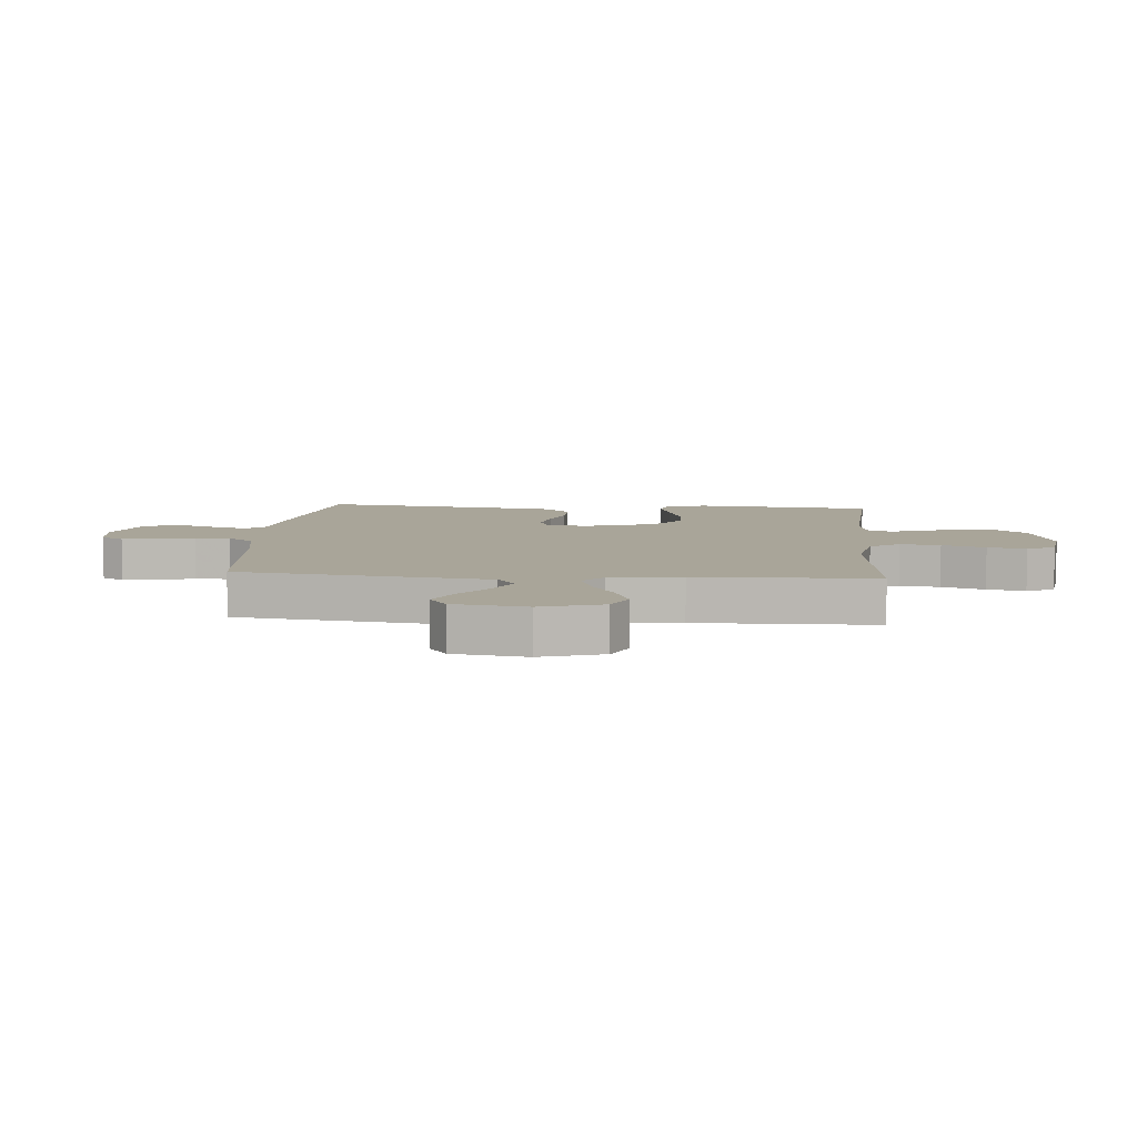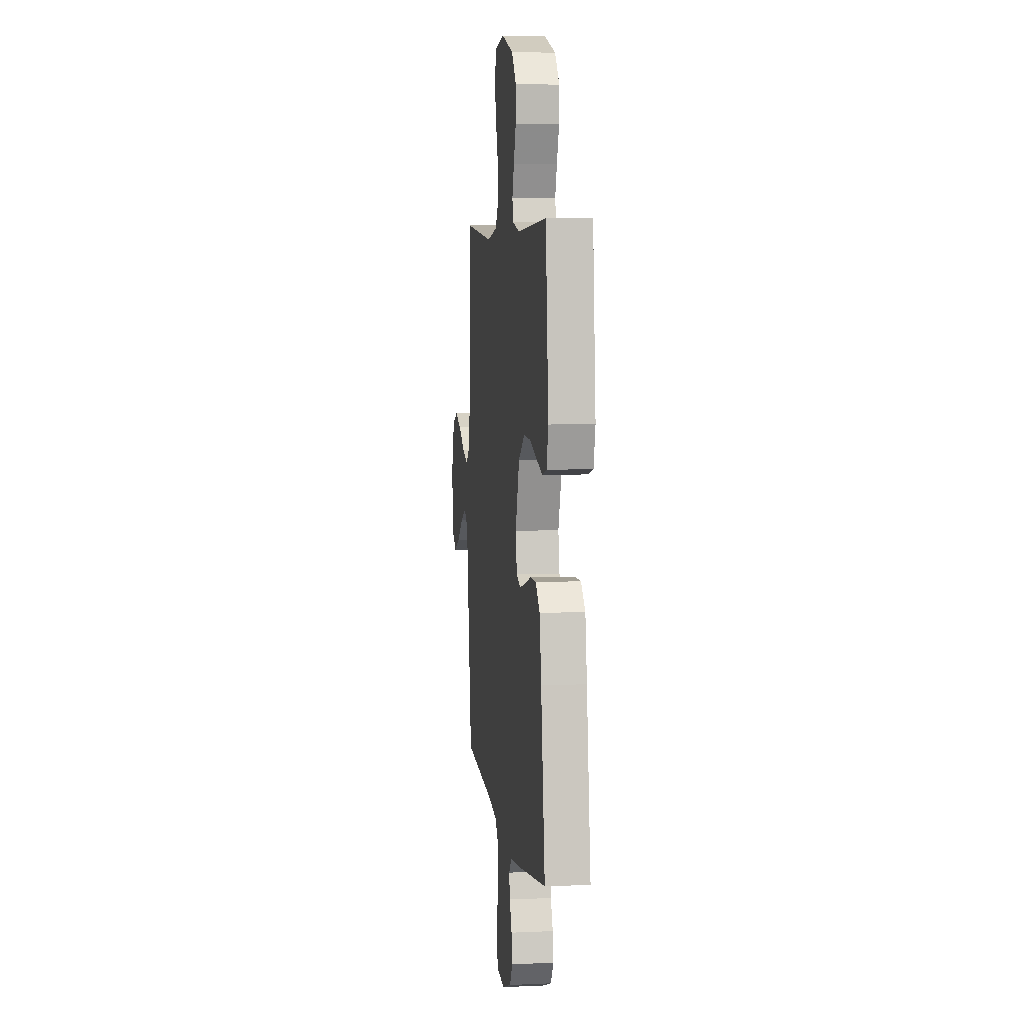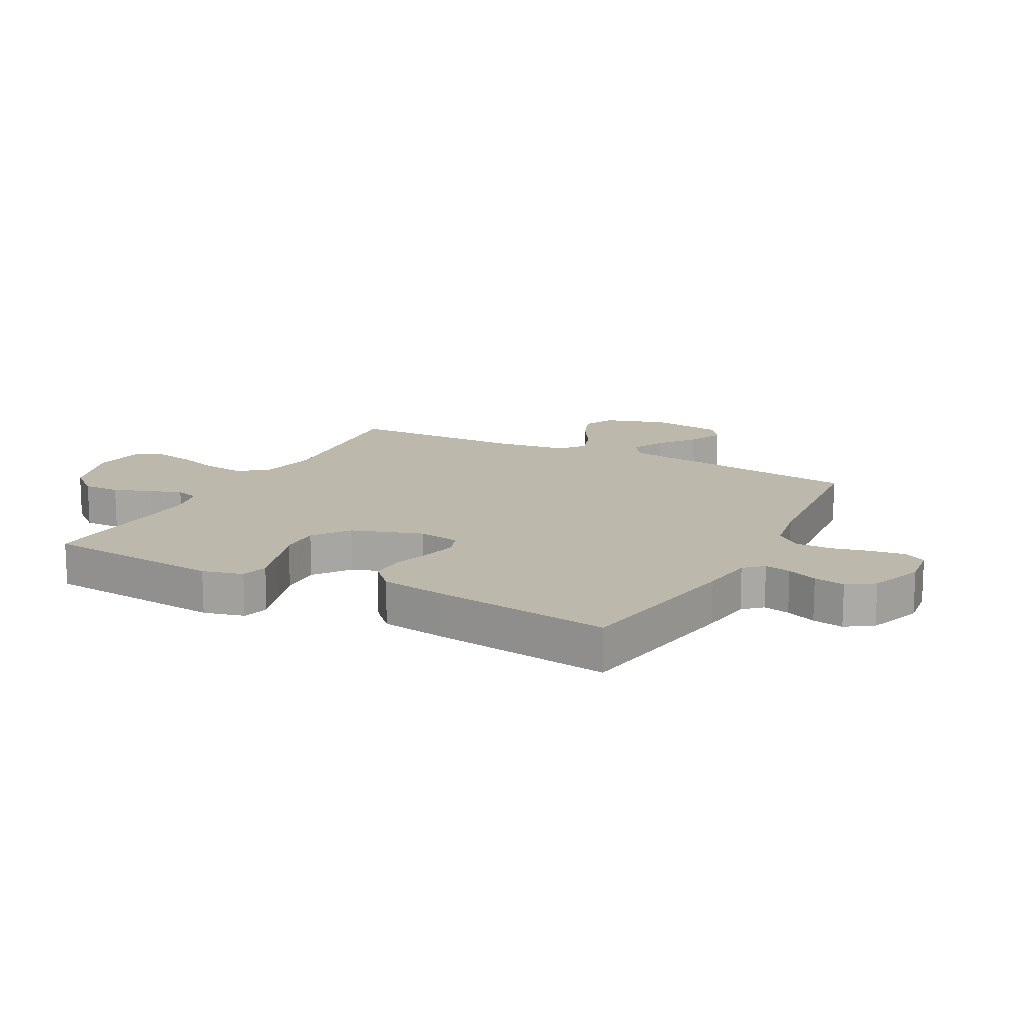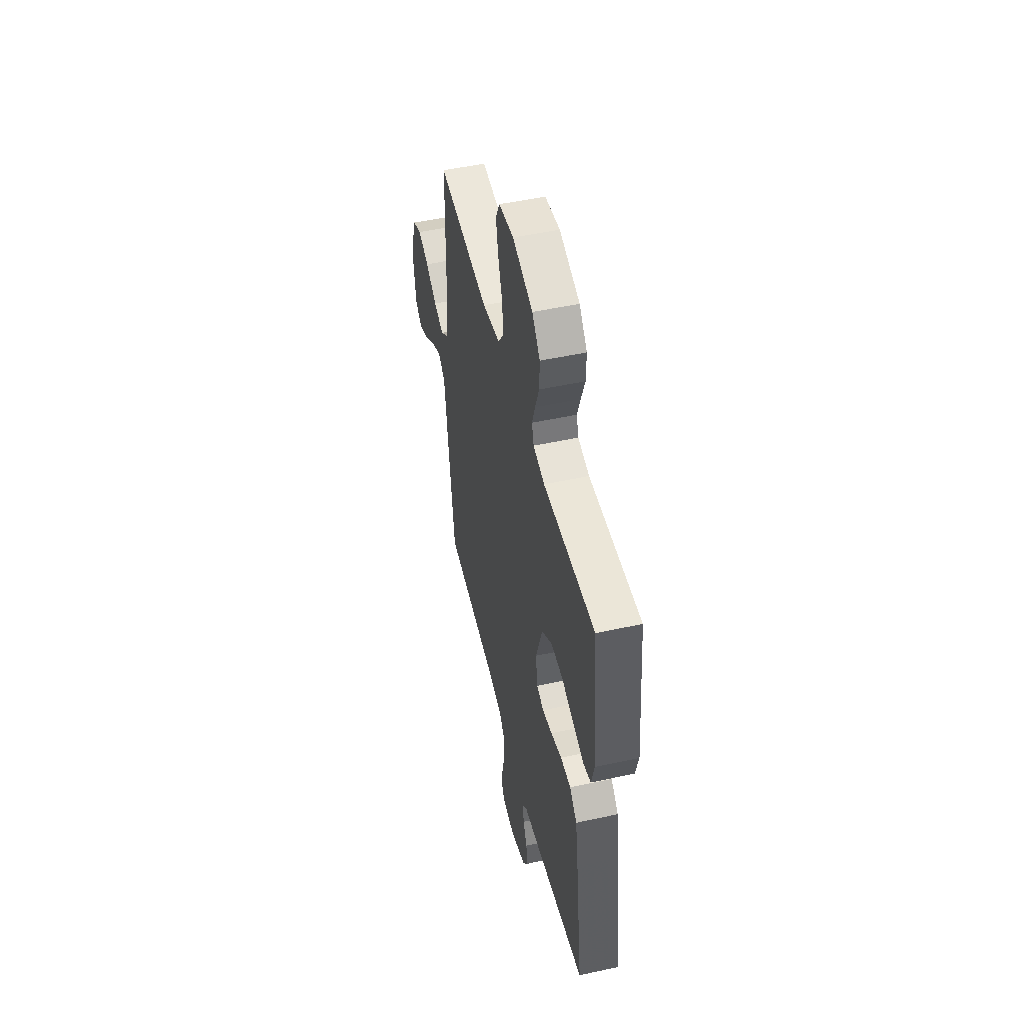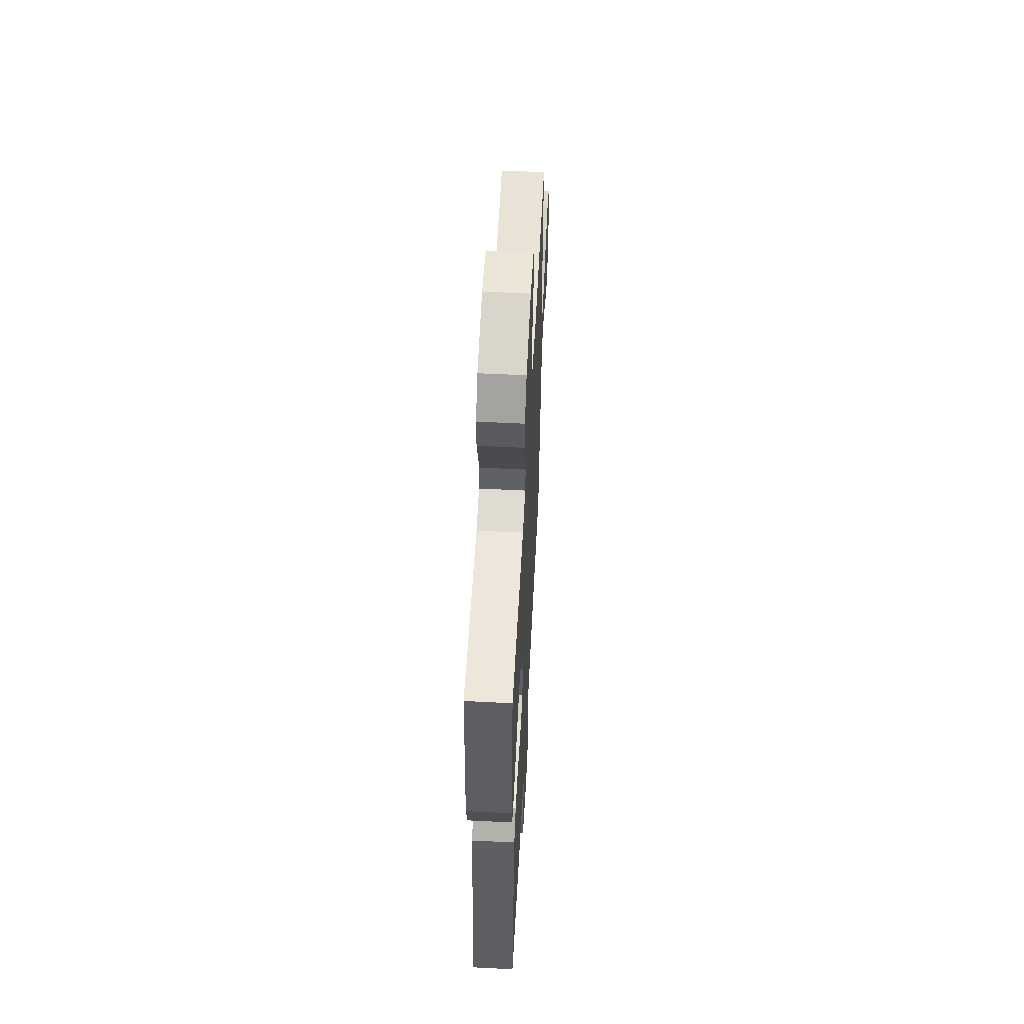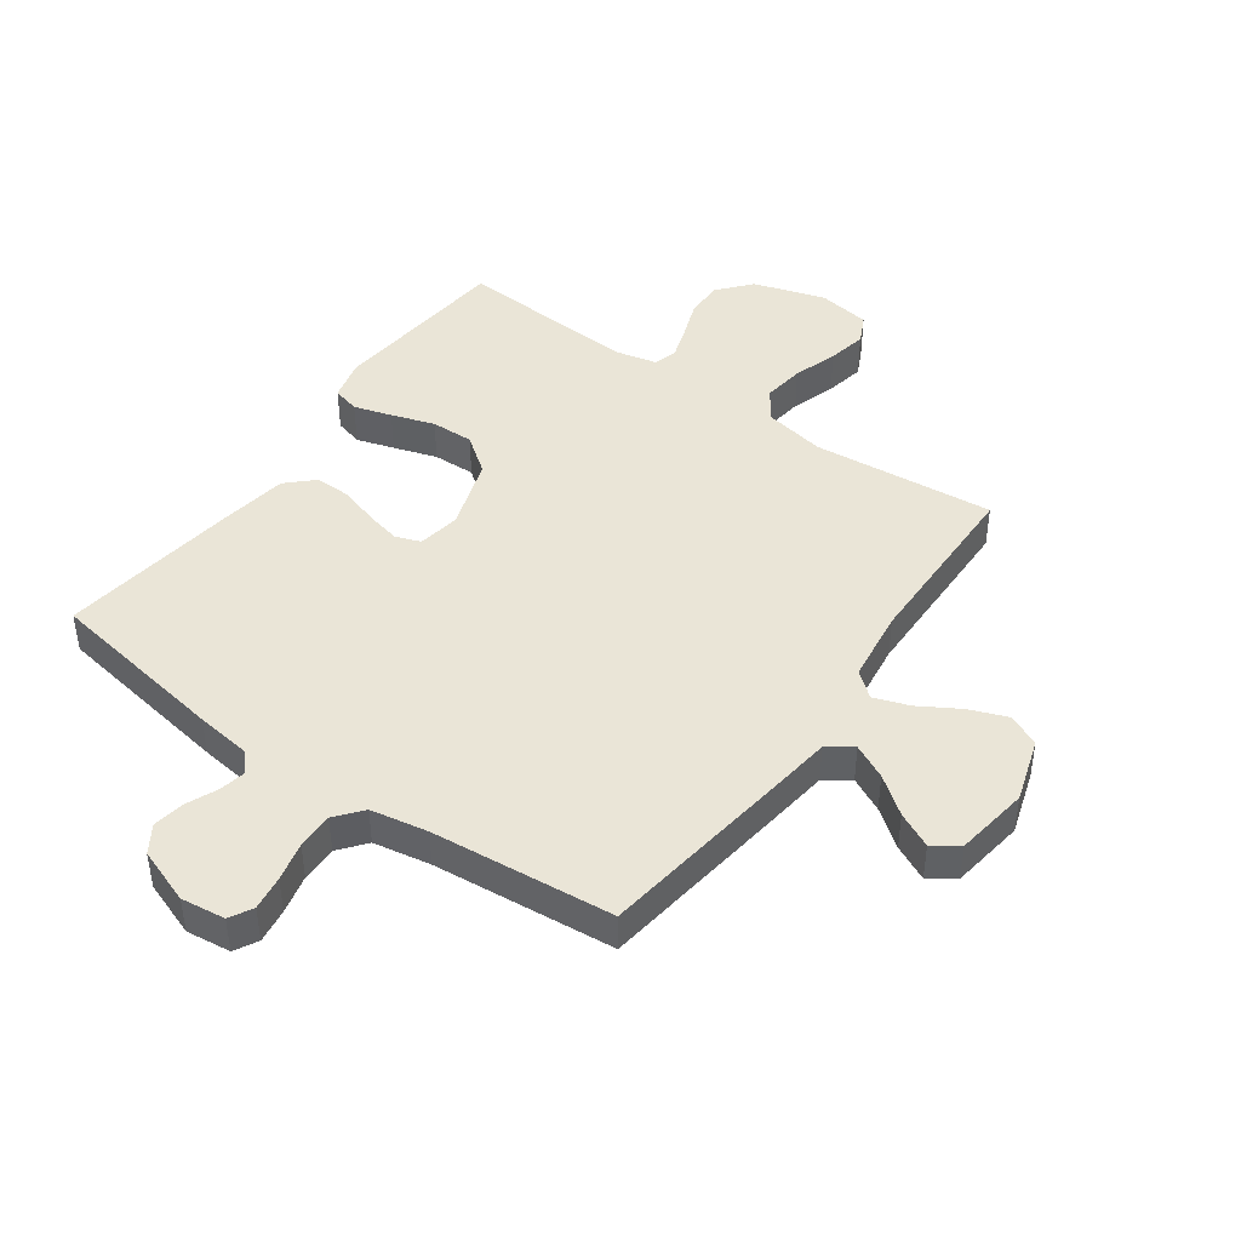
<metadata>
{"format":"obj","ext":"obj","renderer":"f3d","projection":"perspective","resolution":1024,"background":"white","views":[{"elev":7.4,"azim":-85.4,"up":"+Y"},{"elev":6.4,"azim":82.6,"up":"+Z"},{"elev":14.7,"azim":117.7,"up":"+Y"},{"elev":50.3,"azim":76.5,"up":"+Z"},{"elev":57.0,"azim":93.0,"up":"+Z"},{"elev":44.3,"azim":-144.6,"up":"+Y"}]}
</metadata>
<code>
v 0.5 0.07 0.5
v 0.529 0.07 0.2
v 0.512 0.07 0.132
v 0.467 0.07 0.12
v 0.405 0.07 0.139
v 0.334 0.07 0.162
v 0.264 0.07 0.164
v 0.204 0.07 0.119
v 0.165 0.07 0
v 0.177 0.07 -0.07
v 0.218 0.07 -0.085
v 0.275 0.07 -0.072
v 0.339 0.07 -0.052
v 0.399 0.07 -0.051
v 0.442 0.07 -0.092
v 0.459 0.07 -0.2
v 0.5 0.07 -0.5
v 0.2 0.07 -0.549
v 0.108 0.07 -0.561
v 0.08 0.07 -0.592
v 0.089 0.07 -0.636
v 0.111 0.07 -0.687
v 0.12 0.07 -0.739
v 0.091 0.07 -0.784
v 0 0.07 -0.817
v -0.073 0.07 -0.808
v -0.094 0.07 -0.77
v -0.086 0.07 -0.713
v -0.071 0.07 -0.649
v -0.07 0.07 -0.589
v -0.106 0.07 -0.545
v -0.2 0.07 -0.528
v -0.5 0.07 -0.5
v -0.541 0.07 -0.2
v -0.557 0.07 -0.078
v -0.598 0.07 -0.049
v -0.655 0.07 -0.077
v -0.716 0.07 -0.123
v -0.774 0.07 -0.151
v -0.816 0.07 -0.122
v -0.834 0.07 0
v -0.801 0.07 0.105
v -0.748 0.07 0.129
v -0.685 0.07 0.105
v -0.619 0.07 0.066
v -0.561 0.07 0.046
v -0.52 0.07 0.08
v -0.504 0.07 0.2
v -0.5 0.07 0.5
v -0.2 0.07 0.472
v -0.098 0.07 0.491
v -0.064 0.07 0.541
v -0.073 0.07 0.609
v -0.097 0.07 0.682
v -0.11 0.07 0.747
v -0.087 0.07 0.794
v 0 0.07 0.807
v 0.118 0.07 0.77
v 0.164 0.07 0.716
v 0.163 0.07 0.654
v 0.14 0.07 0.591
v 0.122 0.07 0.537
v 0.134 0.07 0.498
v 0.2 0.07 0.483
v 0.5 0 0.5
v 0.529 0 0.2
v 0.512 0 0.132
v 0.467 0 0.12
v 0.405 0 0.139
v 0.334 0 0.162
v 0.264 0 0.164
v 0.204 0 0.119
v 0.165 0 0
v 0.177 0 -0.07
v 0.218 0 -0.085
v 0.275 0 -0.072
v 0.339 0 -0.052
v 0.399 0 -0.051
v 0.442 0 -0.092
v 0.459 0 -0.2
v 0.5 0 -0.5
v 0.2 0 -0.549
v 0.108 0 -0.561
v 0.08 0 -0.592
v 0.089 0 -0.636
v 0.111 0 -0.687
v 0.12 0 -0.739
v 0.091 0 -0.784
v 0 0 -0.817
v -0.073 0 -0.808
v -0.094 0 -0.77
v -0.086 0 -0.713
v -0.071 0 -0.649
v -0.07 0 -0.589
v -0.106 0 -0.545
v -0.2 0 -0.528
v -0.5 0 -0.5
v -0.541 0 -0.2
v -0.557 0 -0.078
v -0.598 0 -0.049
v -0.655 0 -0.077
v -0.716 0 -0.123
v -0.774 0 -0.151
v -0.816 0 -0.122
v -0.834 0 0
v -0.801 0 0.105
v -0.748 0 0.129
v -0.685 0 0.105
v -0.619 0 0.066
v -0.561 0 0.046
v -0.52 0 0.08
v -0.504 0 0.2
v -0.5 0 0.5
v -0.2 0 0.472
v -0.098 0 0.491
v -0.064 0 0.541
v -0.073 0 0.609
v -0.097 0 0.682
v -0.11 0 0.747
v -0.087 0 0.794
v 0 0 0.807
v 0.118 0 0.77
v 0.164 0 0.716
v 0.163 0 0.654
v 0.14 0 0.591
v 0.122 0 0.537
v 0.134 0 0.498
v 0.2 0 0.483
f 58 59 60 61
f 58 61 62
f 57 58 62
f 56 57 62 63
f 53 54 55 56
f 52 53 56 63
f 48 49 50
f 47 48 50 51
f 42 43 44 45
f 42 45 46
f 41 42 46
f 40 41 46
f 37 38 39 40
f 36 37 40 46
f 35 36 46 47
f 32 33 34 35
f 31 32 35 47
f 26 27 28 29
f 26 29 30
f 25 26 30
f 24 25 30
f 21 22 23 24
f 20 21 24 30
f 19 20 30 31
f 12 13 14 15
f 11 12 15 16
f 10 11 16 17
f 3 4 5 6
f 1 2 3 6
f 64 1 6 7
f 51 52 63 64
f 51 64 7 8
f 47 51 8 9
f 31 47 9 10
f 18 19 31
f 10 17 18 31
f 125 124 123 122
f 126 125 122
f 126 122 121
f 127 126 121 120
f 120 119 118 117
f 127 120 117 116
f 114 113 112
f 115 114 112 111
f 109 108 107 106
f 110 109 106
f 110 106 105
f 110 105 104
f 104 103 102 101
f 110 104 101 100
f 111 110 100 99
f 99 98 97 96
f 111 99 96 95
f 93 92 91 90
f 94 93 90
f 94 90 89
f 94 89 88
f 88 87 86 85
f 94 88 85 84
f 95 94 84 83
f 79 78 77 76
f 80 79 76 75
f 81 80 75 74
f 70 69 68 67
f 70 67 66 65
f 71 70 65 128
f 128 127 116 115
f 72 71 128 115
f 73 72 115 111
f 74 73 111 95
f 95 83 82
f 95 82 81 74
f 1 65 66 2
f 2 66 67 3
f 3 67 68 4
f 4 68 69 5
f 5 69 70 6
f 6 70 71 7
f 7 71 72 8
f 8 72 73 9
f 9 73 74 10
f 10 74 75 11
f 11 75 76 12
f 12 76 77 13
f 13 77 78 14
f 14 78 79 15
f 15 79 80 16
f 16 80 81 17
f 17 81 82 18
f 18 82 83 19
f 19 83 84 20
f 20 84 85 21
f 21 85 86 22
f 22 86 87 23
f 23 87 88 24
f 24 88 89 25
f 25 89 90 26
f 26 90 91 27
f 27 91 92 28
f 28 92 93 29
f 29 93 94 30
f 30 94 95 31
f 31 95 96 32
f 32 96 97 33
f 33 97 98 34
f 34 98 99 35
f 35 99 100 36
f 36 100 101 37
f 37 101 102 38
f 38 102 103 39
f 39 103 104 40
f 40 104 105 41
f 41 105 106 42
f 42 106 107 43
f 43 107 108 44
f 44 108 109 45
f 45 109 110 46
f 46 110 111 47
f 47 111 112 48
f 48 112 113 49
f 49 113 114 50
f 50 114 115 51
f 51 115 116 52
f 52 116 117 53
f 53 117 118 54
f 54 118 119 55
f 55 119 120 56
f 56 120 121 57
f 57 121 122 58
f 58 122 123 59
f 59 123 124 60
f 60 124 125 61
f 61 125 126 62
f 62 126 127 63
f 63 127 128 64
f 64 128 65 1

</code>
